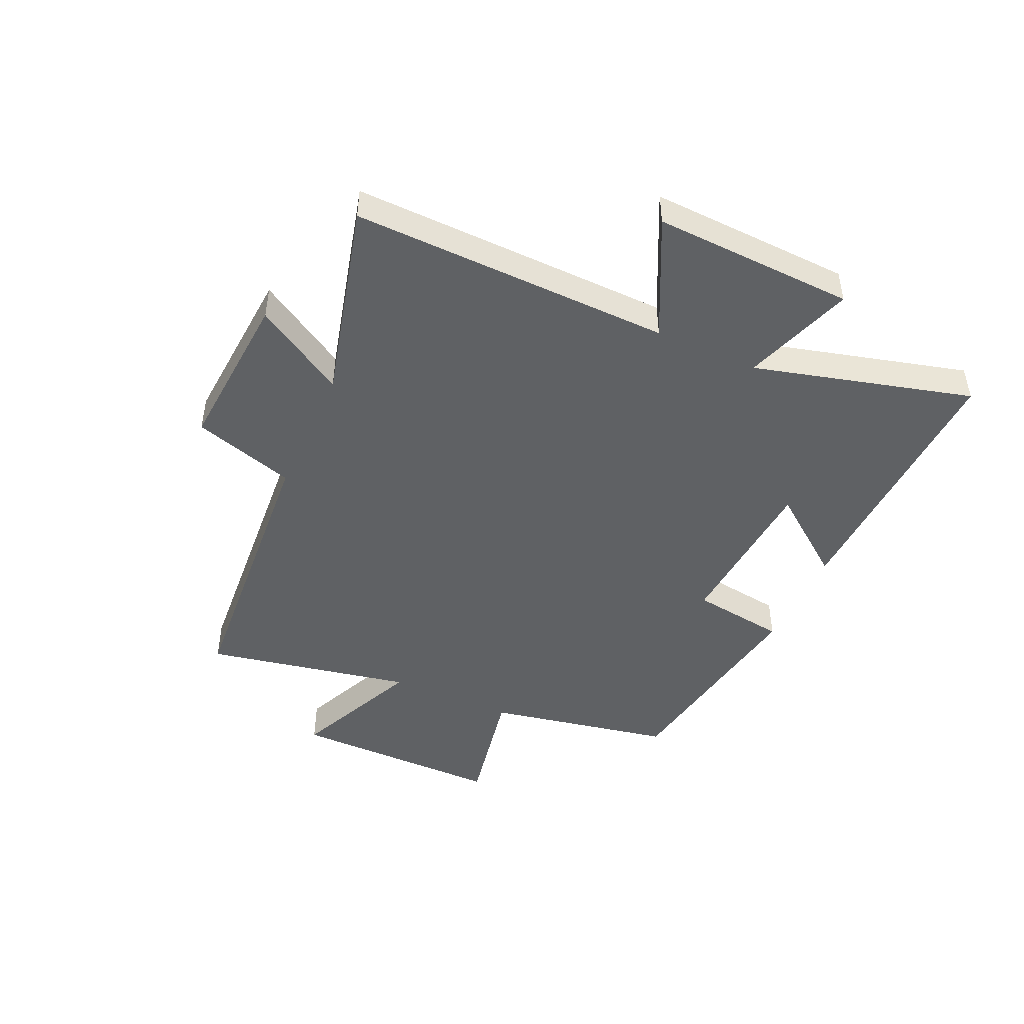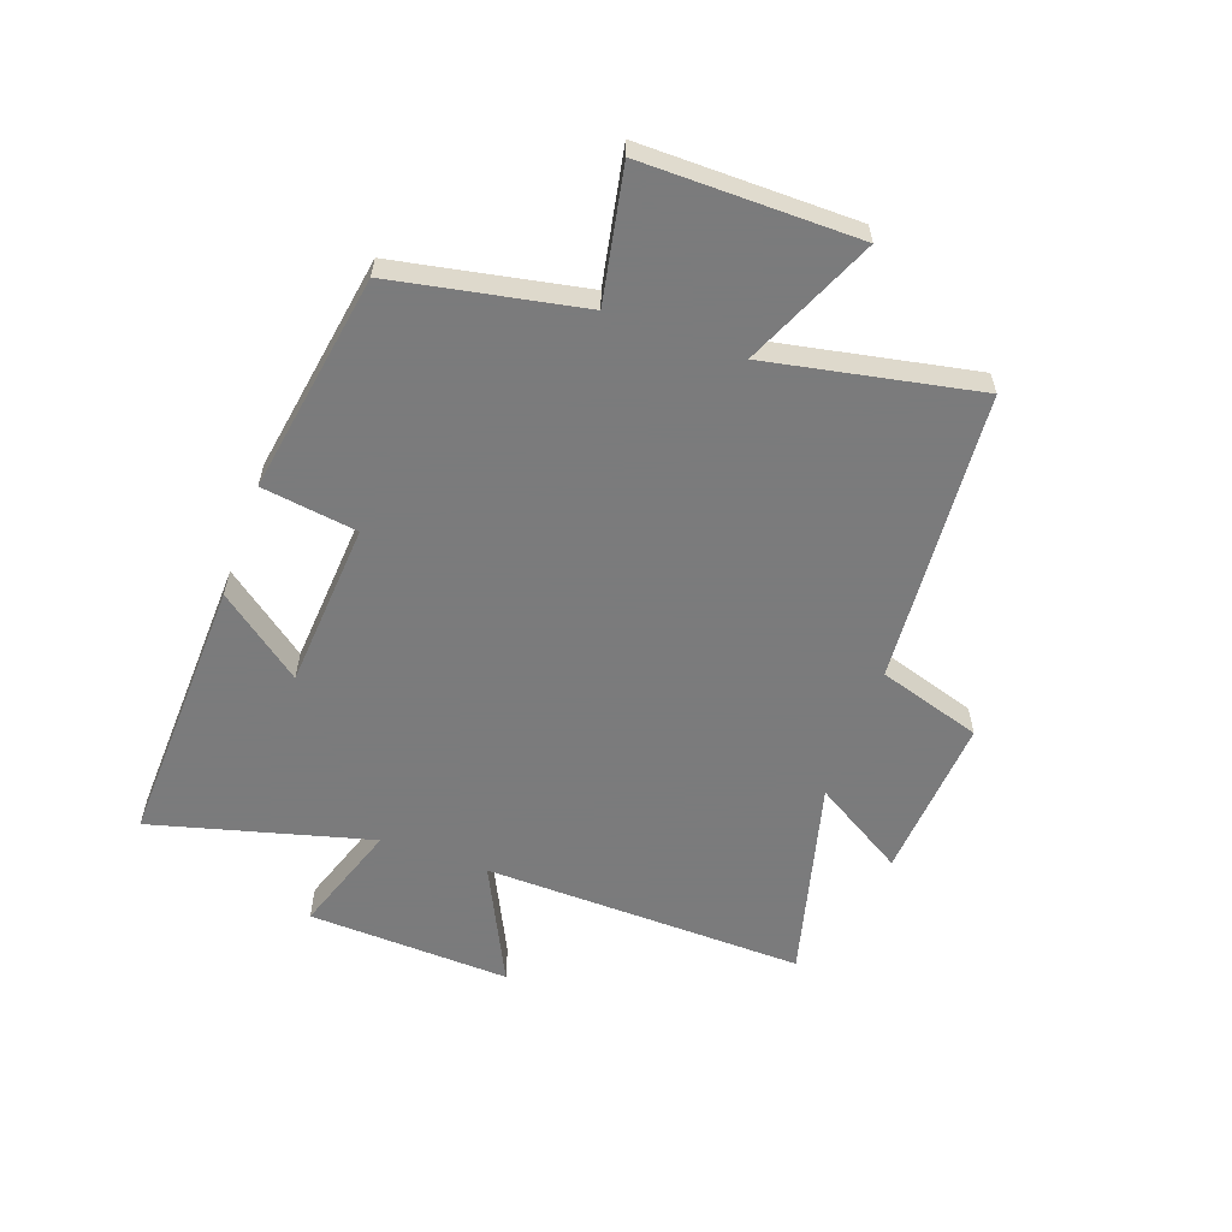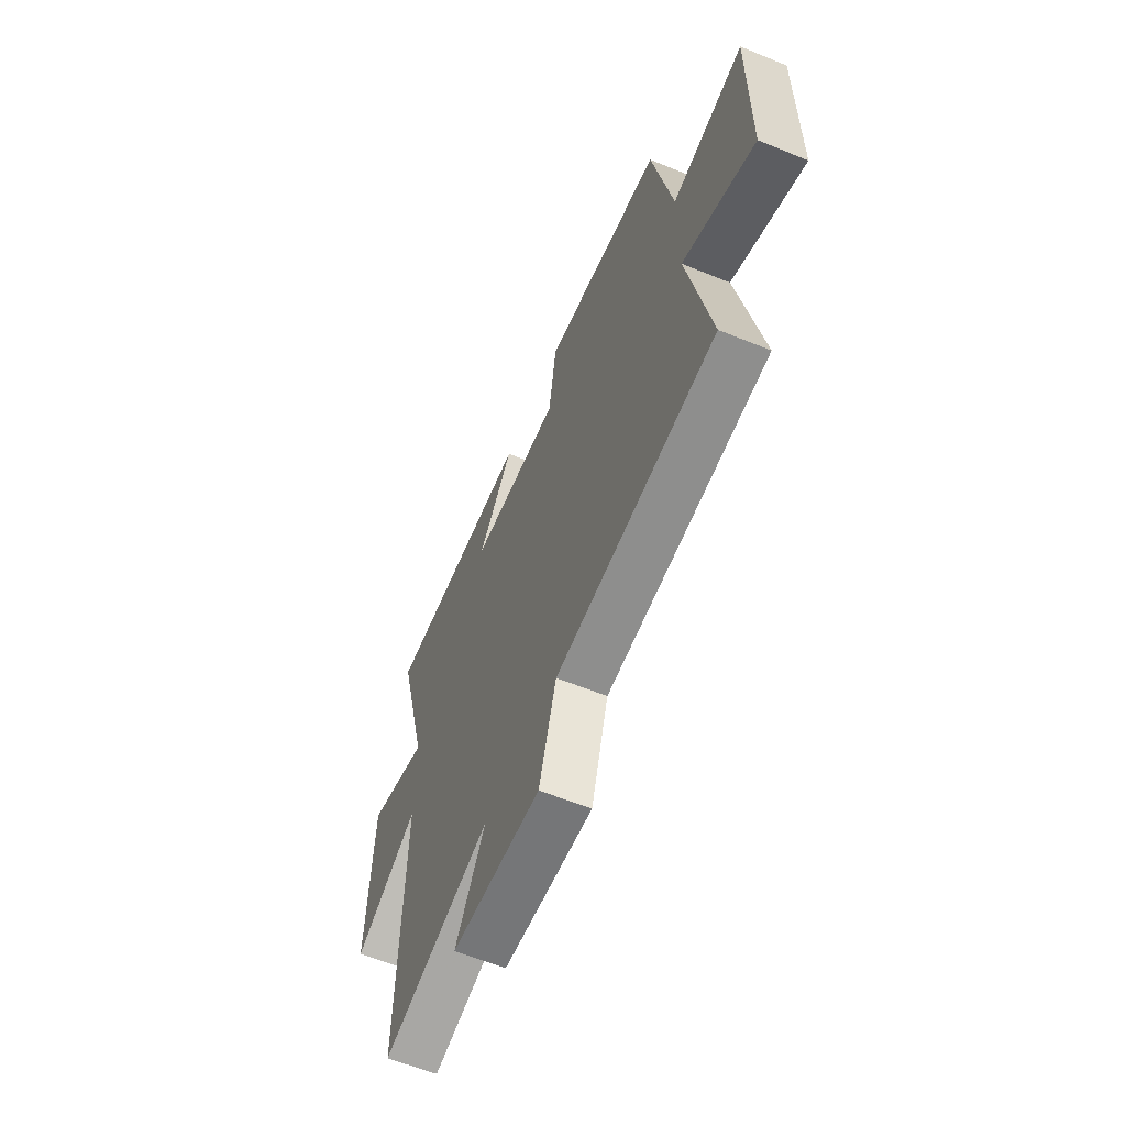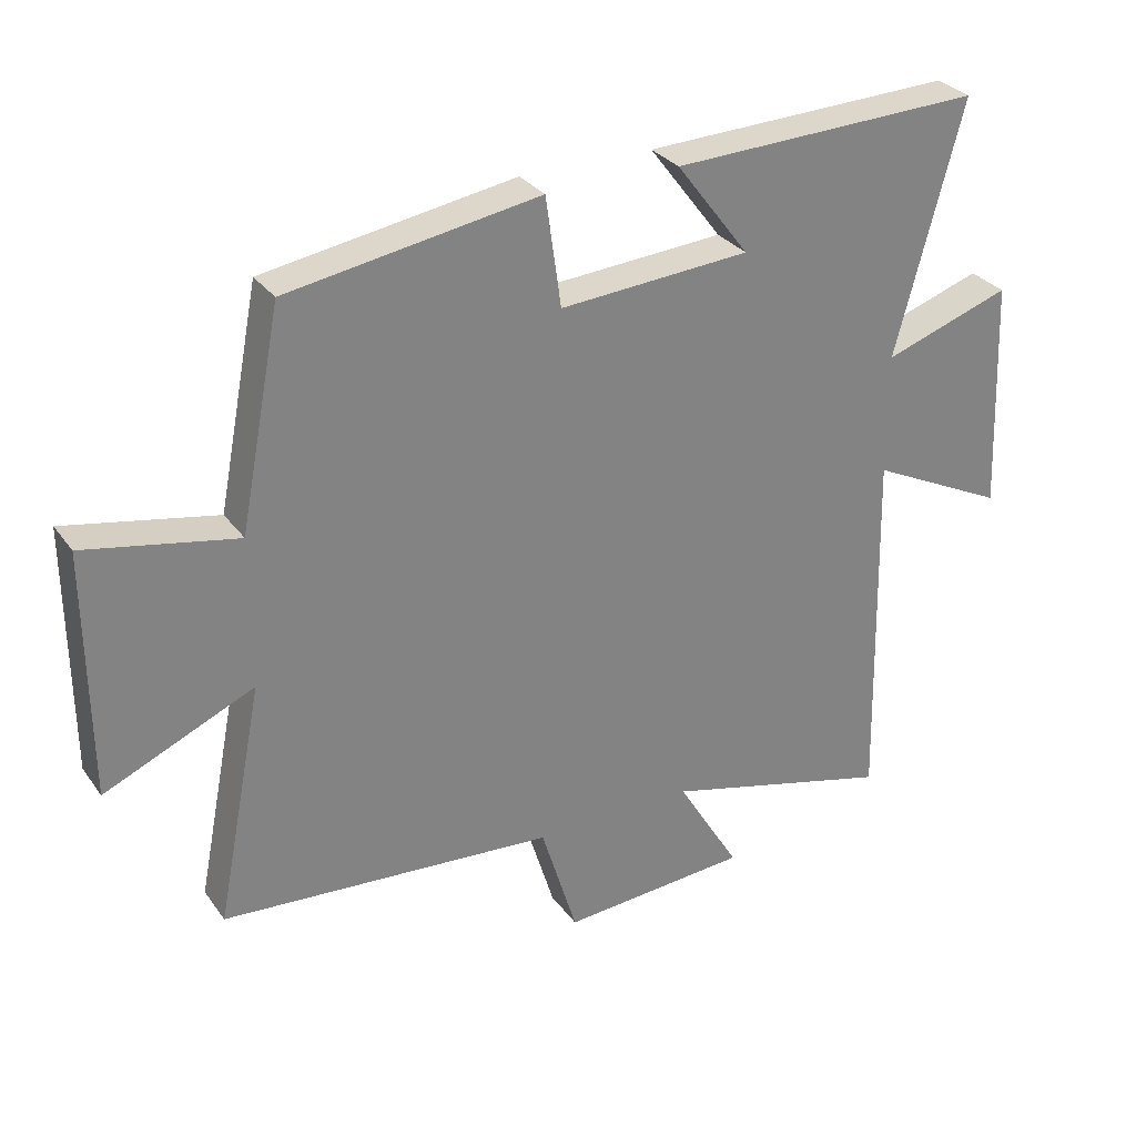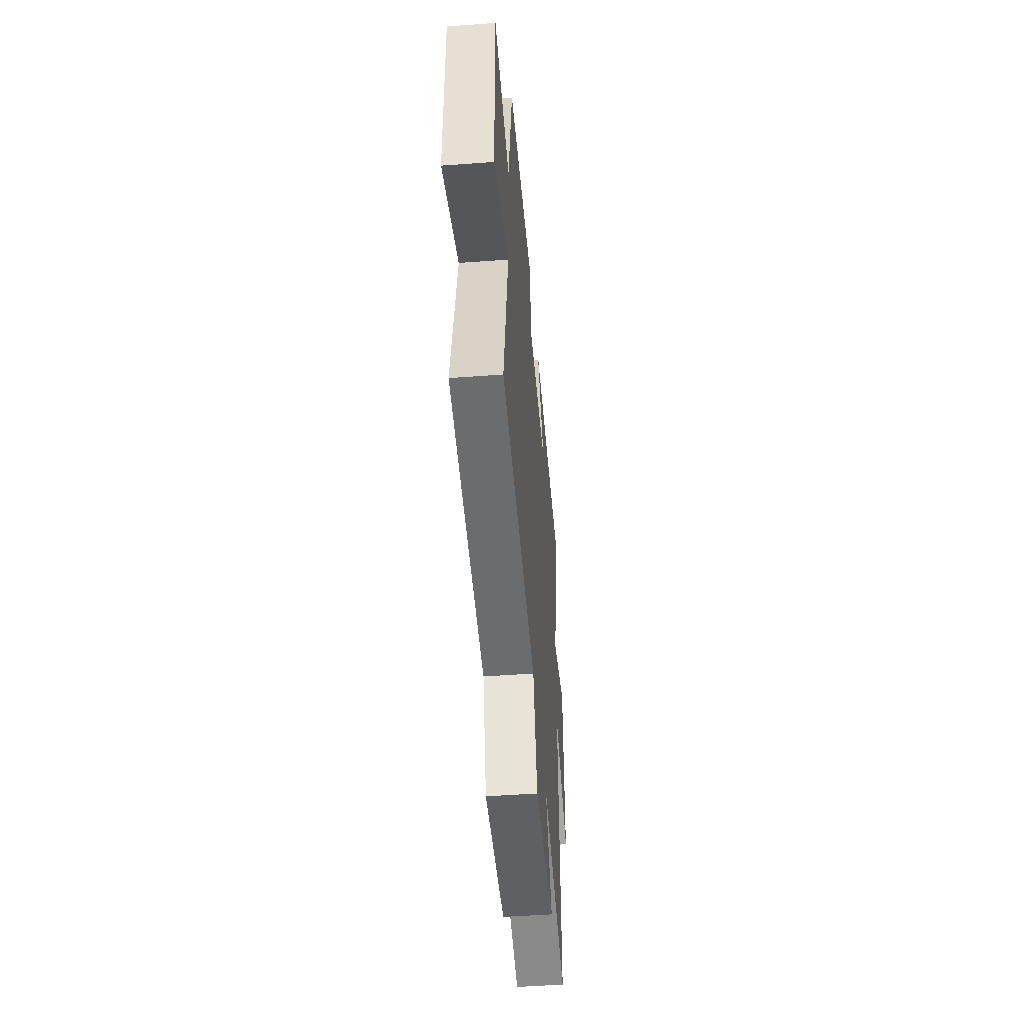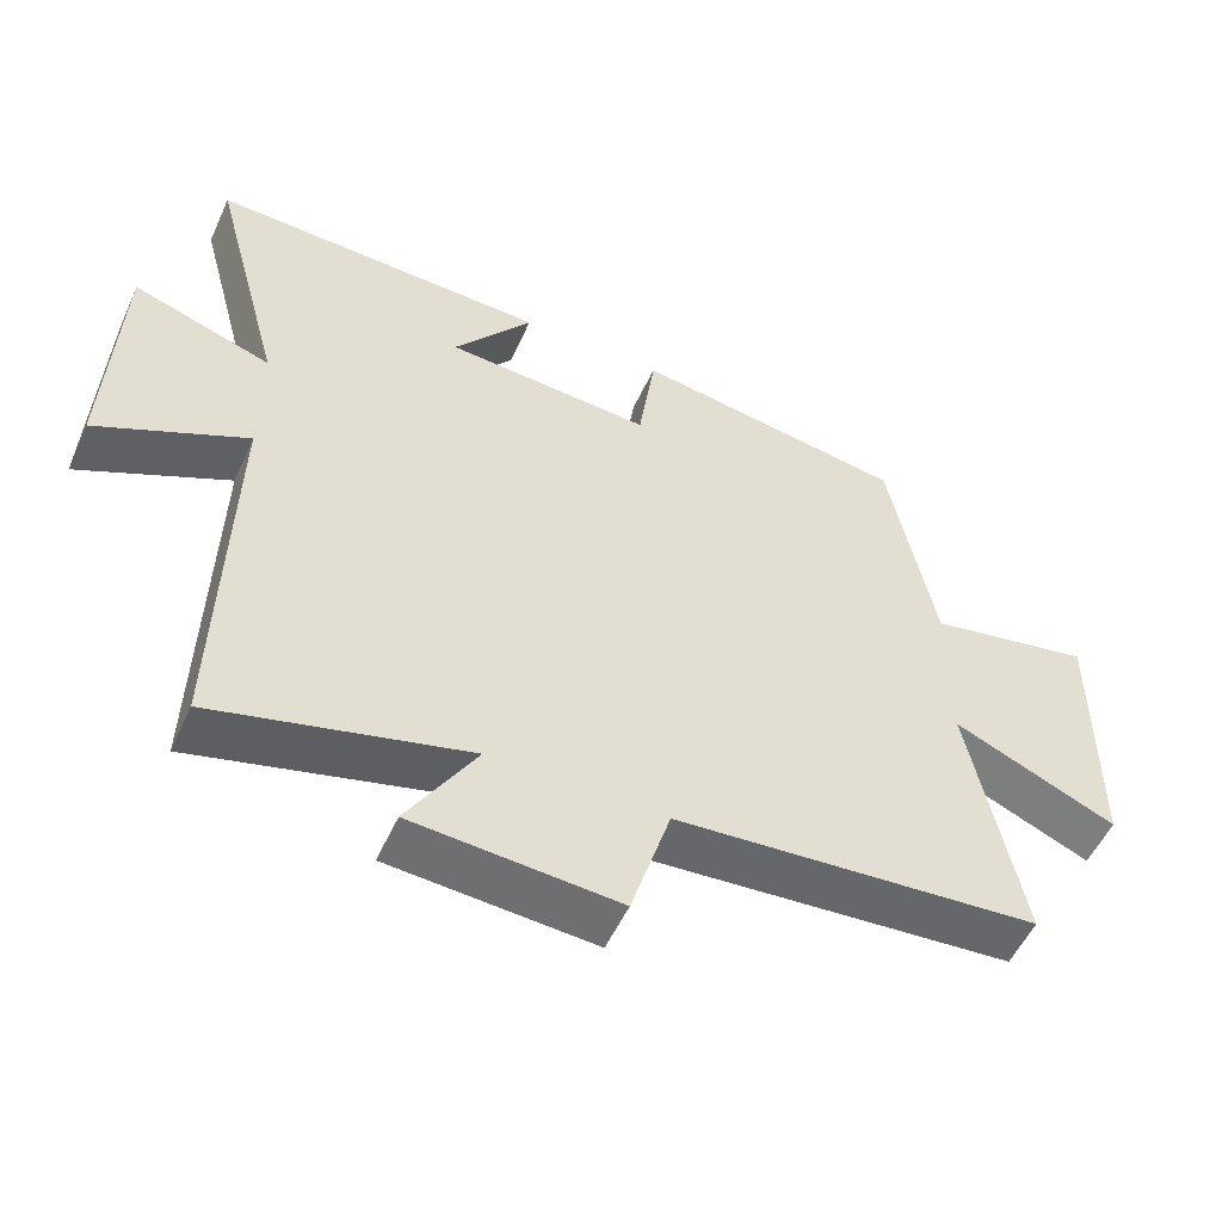
<metadata>
{"format":"obj","ext":"obj","renderer":"f3d","projection":"perspective","resolution":1024,"background":"white","views":[{"elev":-46.5,"azim":-114.4,"up":"+Y"},{"elev":-58.4,"azim":70.2,"up":"+Y"},{"elev":-60.7,"azim":67.4,"up":"+Z"},{"elev":30.0,"azim":150.9,"up":"+Z"},{"elev":-49.2,"azim":94.7,"up":"+Z"},{"elev":-53.5,"azim":-24.2,"up":"+Z"}]}
</metadata>
<code>
v 0.57 0.07 -0.462
v 0.072 0.07 -0.5
v 0.018 0.07 -0.676
v -0.262 0.07 -0.656
v -0.168 0.07 -0.5
v -0.512 0.07 -0.589
v -0.5 0.07 -0.04
v -0.704 0.07 -0.14
v -0.69 0.07 0.206
v -0.5 0.07 0.142
v -0.6 0.07 0.516
v -0.135 0.07 0.5
v -0.244 0.07 0.357
v 0.04 0.07 0.337
v 0.063 0.07 0.5
v 0.438 0.07 0.439
v 0.5 0.07 0.119
v 0.725 0.07 0.163
v 0.723 0.07 -0.203
v 0.5 0.07 -0.105
v 0.57 0 -0.462
v 0.072 0 -0.5
v 0.018 0 -0.676
v -0.262 0 -0.656
v -0.168 0 -0.5
v -0.512 0 -0.589
v -0.5 0 -0.04
v -0.704 0 -0.14
v -0.69 0 0.206
v -0.5 0 0.142
v -0.6 0 0.516
v -0.135 0 0.5
v -0.244 0 0.357
v 0.04 0 0.337
v 0.063 0 0.5
v 0.438 0 0.439
v 0.5 0 0.119
v 0.725 0 0.163
v 0.723 0 -0.203
v 0.5 0 -0.105
f 17 18 19 20
f 15 16 17 20
f 14 15 20 1
f 13 14 1 2
f 10 11 12 13
f 10 13 2 3
f 7 8 9 10
f 7 10 3
f 5 6 7
f 5 7 3
f 3 4 5
f 40 39 38 37
f 40 37 36 35
f 21 40 35 34
f 22 21 34 33
f 33 32 31 30
f 23 22 33 30
f 30 29 28 27
f 23 30 27
f 27 26 25
f 23 27 25
f 25 24 23
f 1 21 22 2
f 2 22 23 3
f 3 23 24 4
f 4 24 25 5
f 5 25 26 6
f 6 26 27 7
f 7 27 28 8
f 8 28 29 9
f 9 29 30 10
f 10 30 31 11
f 11 31 32 12
f 12 32 33 13
f 13 33 34 14
f 14 34 35 15
f 15 35 36 16
f 16 36 37 17
f 17 37 38 18
f 18 38 39 19
f 19 39 40 20
f 20 40 21 1

</code>
